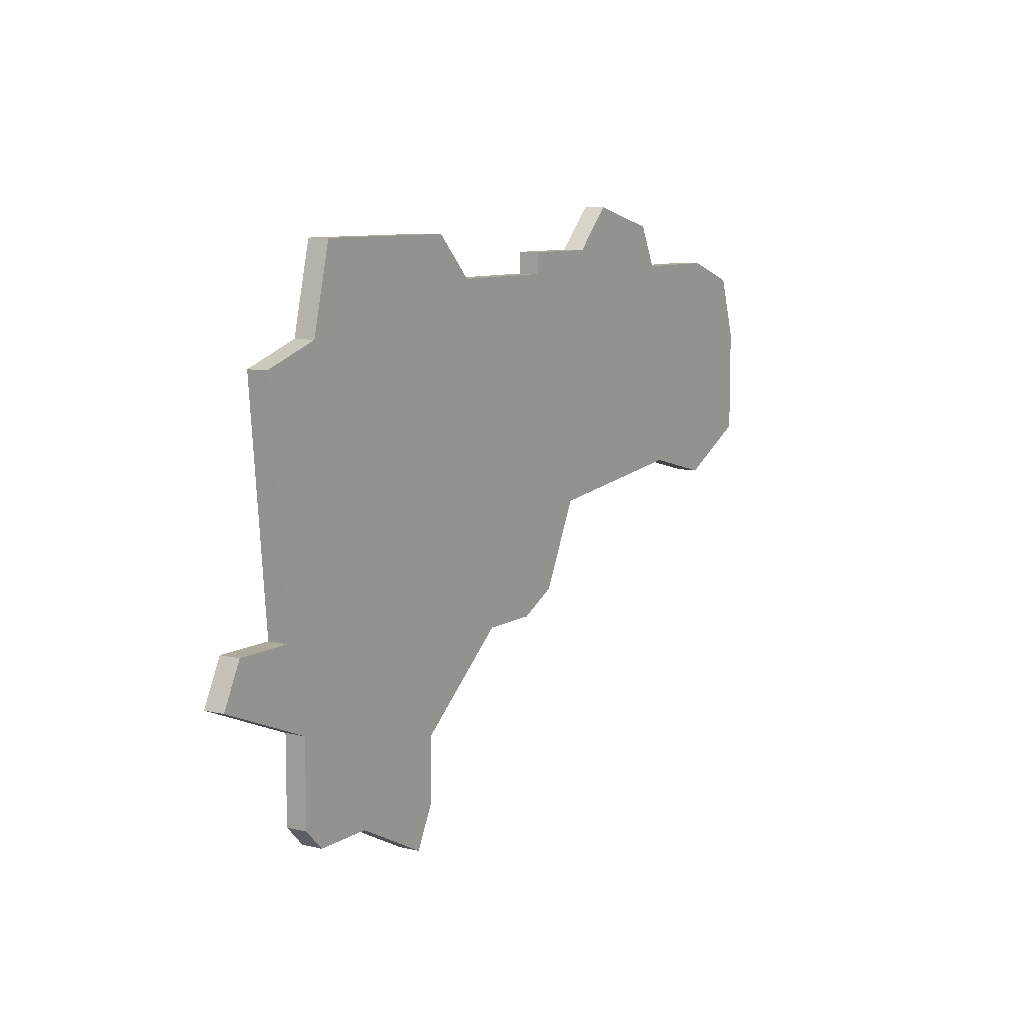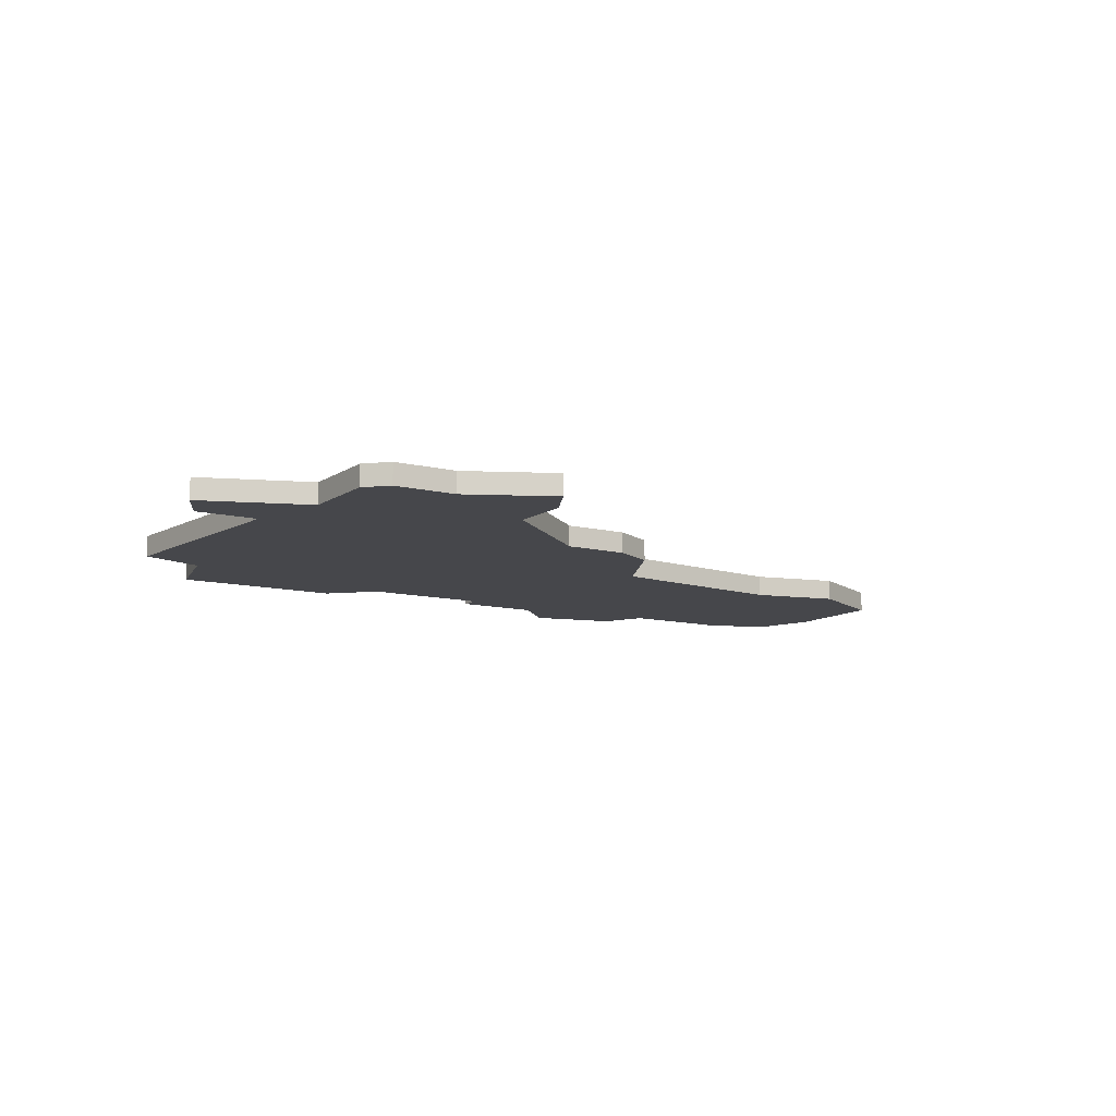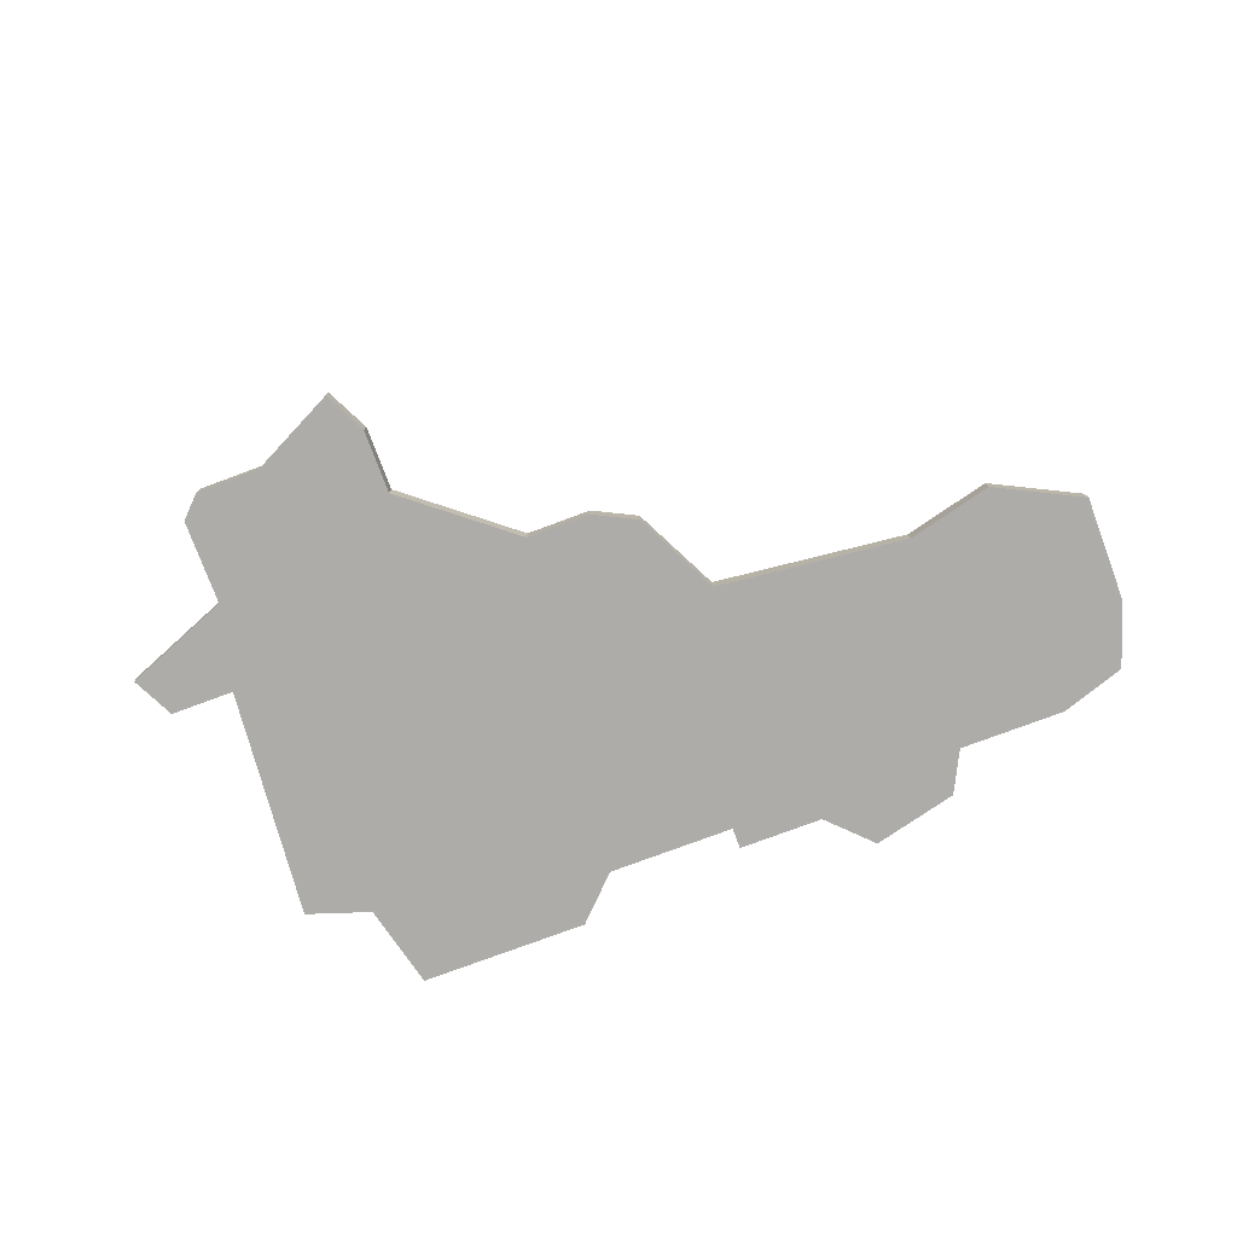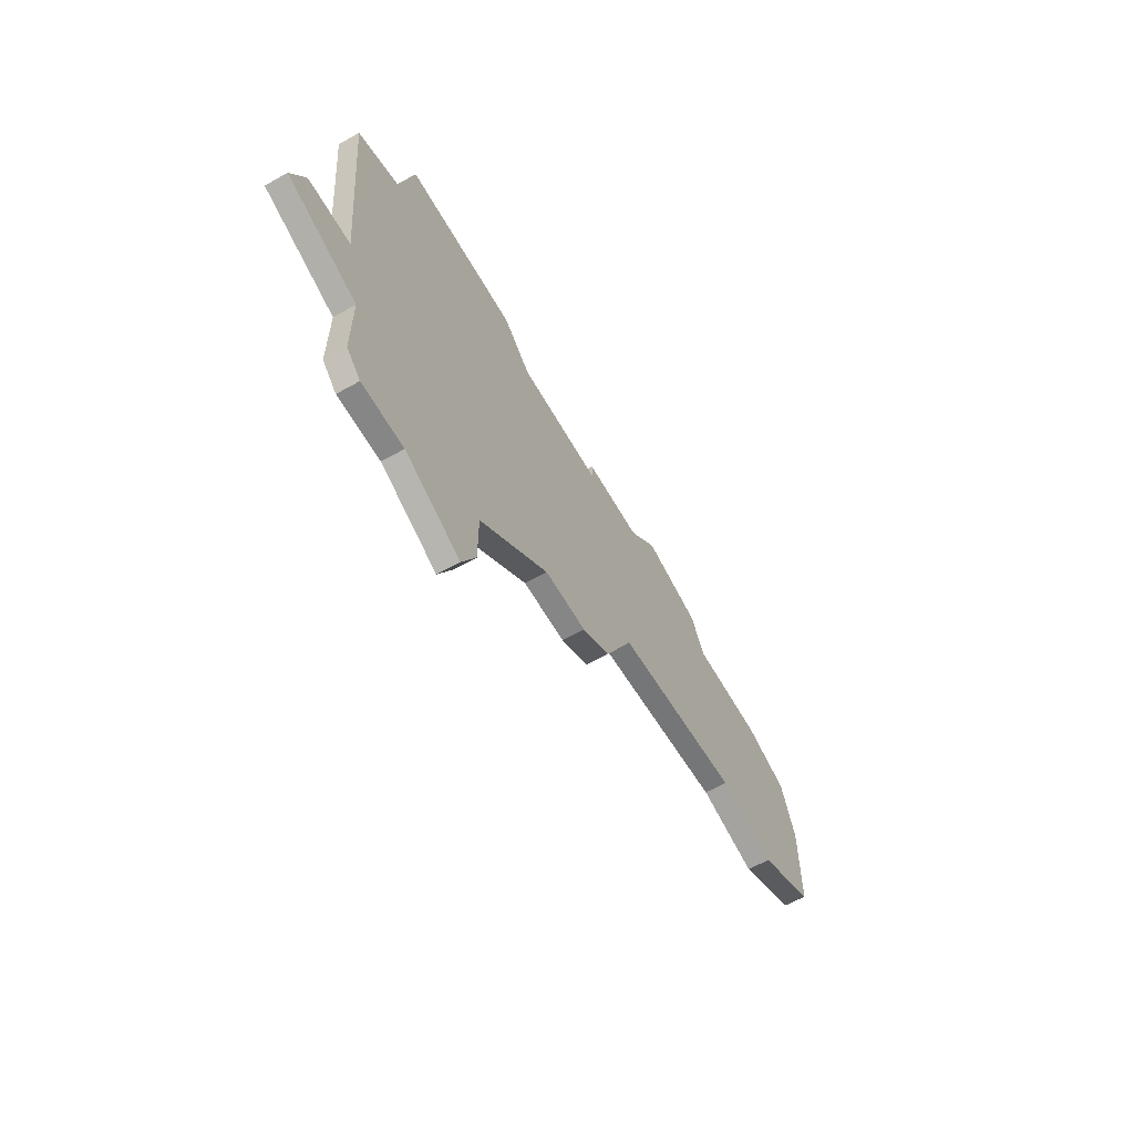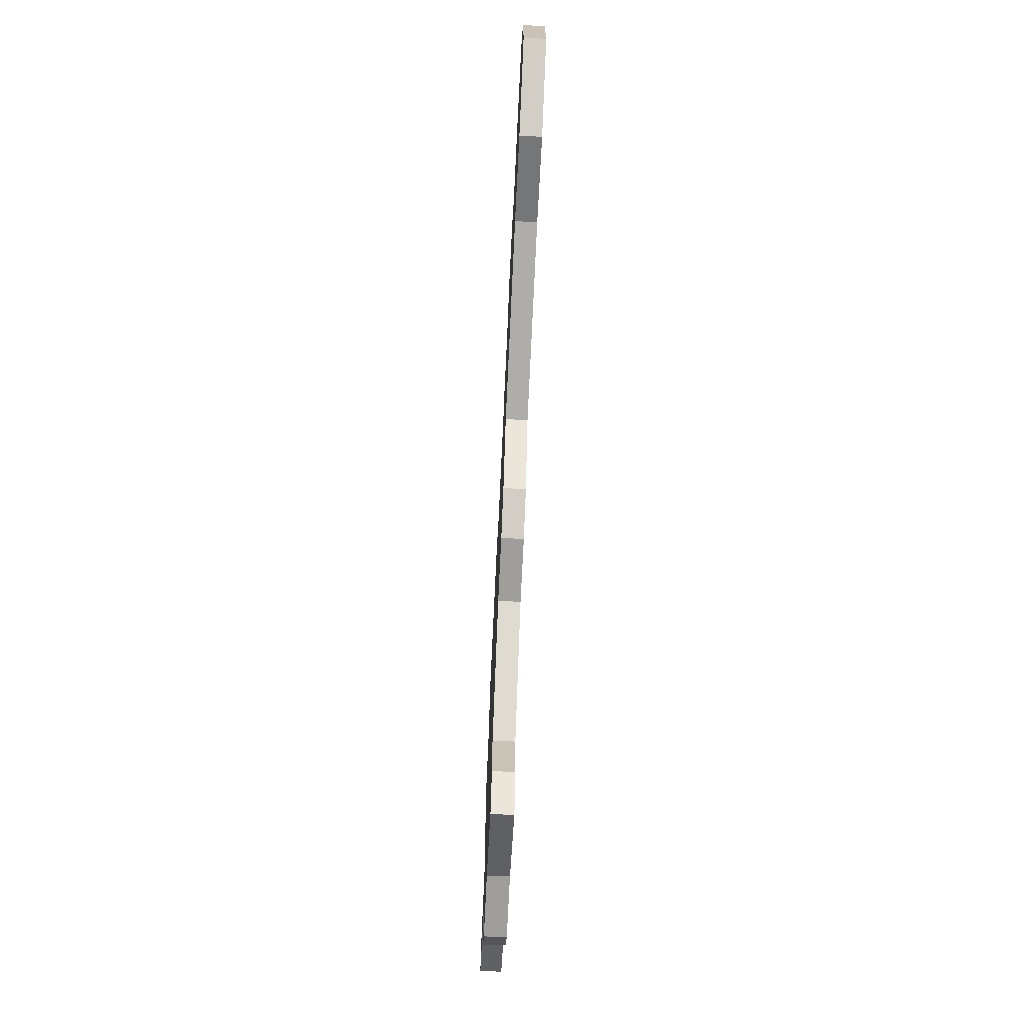
<metadata>
{"format":"obj","ext":"obj","renderer":"f3d","projection":"perspective","resolution":1024,"background":"white","views":[{"elev":8.8,"azim":-57.7,"up":"+Y"},{"elev":-10.8,"azim":-32.1,"up":"+Z"},{"elev":-77.0,"azim":20.4,"up":"+Z"},{"elev":-62.0,"azim":-60.4,"up":"+Y"},{"elev":-70.8,"azim":87.3,"up":"+Y"}]}
</metadata>
<code>
v 3394 -724 0
v 3394 -724 1
v 3402 -735 0
v 3402 -735 1
v 3410 -729 0
v 3410 -729 1
v 3410 -734 0
v 3410 -734 1
v 3393 -736 0
v 3393 -736 1
v 3368 -739 0
v 3368 -739 1
v 3401 -725 0
v 3401 -725 1
v 3376 -748 0
v 3376 -748 1
v 3409 -726 0
v 3409 -726 1
v 3384 -725 0
v 3384 -725 1
v 3367 -741 0
v 3367 -741 1
v 3400 -723 0
v 3400 -723 1
v 3391 -740 0
v 3391 -740 1
v 3374 -723 0
v 3374 -723 1
v 3382 -723 0
v 3382 -723 1
v 3390 -724 0
v 3390 -724 1
v 3390 -725 0
v 3390 -725 1
v 3373 -727 0
v 3373 -727 1
v 3373 -748 0
v 3373 -748 1
v 3406 -736 0
v 3406 -736 1
v 3406 -725 0
v 3406 -725 1
v 3381 -745 0
v 3381 -745 1
v 3381 -748 0
v 3381 -748 1
v 3389 -741 0
v 3389 -741 1
v 3372 -747 0
v 3372 -747 1
v 3372 -743 0
v 3372 -743 1
v 3380 -750 0
v 3380 -750 1
v 3396 -722 0
v 3396 -722 1
v 3371 -739 0
v 3371 -739 1
v 3370 -728 0
v 3370 -728 1
v 3386 -741 0
v 3386 -741 1
f 15 49 51
f 37 49 15
f 45 53 15
f 15 43 45
f 43 57 61
f 51 43 15
f 57 43 51
f 57 21 11
f 35 57 59
f 57 51 21
f 29 19 35
f 35 19 61
f 35 27 29
f 57 35 61
f 9 47 61
f 47 9 25
f 19 33 9
f 5 39 3
f 39 5 7
f 13 3 9
f 5 3 41
f 1 33 31
f 23 1 55
f 33 1 9
f 13 41 3
f 13 9 1
f 1 23 13
f 5 41 17
f 9 61 19
f 52 50 16
f 16 50 38
f 16 54 46
f 46 44 16
f 62 58 44
f 16 44 52
f 52 44 58
f 12 22 58
f 60 58 36
f 22 52 58
f 36 20 30
f 62 20 36
f 30 28 36
f 62 36 58
f 62 48 10
f 26 10 48
f 10 34 20
f 4 40 6
f 8 6 40
f 10 4 14
f 42 4 6
f 32 34 2
f 56 2 24
f 10 2 34
f 4 42 14
f 2 10 14
f 14 24 2
f 18 42 6
f 20 62 10
f 36 28 35
f 35 28 27
f 60 36 59
f 59 36 35
f 58 60 57
f 57 60 59
f 12 58 11
f 11 58 57
f 22 12 21
f 21 12 11
f 52 22 51
f 51 22 21
f 50 52 49
f 49 52 51
f 38 50 37
f 37 50 49
f 16 38 15
f 15 38 37
f 54 16 53
f 53 16 15
f 46 54 45
f 45 54 53
f 44 46 43
f 43 46 45
f 62 44 61
f 61 44 43
f 48 62 47
f 47 62 61
f 26 48 25
f 25 48 47
f 10 26 9
f 9 26 25
f 4 10 3
f 3 10 9
f 40 4 39
f 39 4 3
f 8 40 7
f 7 40 39
f 6 8 5
f 5 8 7
f 18 6 17
f 17 6 5
f 42 18 41
f 41 18 17
f 14 42 13
f 13 42 41
f 24 14 23
f 23 14 13
f 56 24 55
f 55 24 23
f 2 56 1
f 1 56 55
f 32 2 31
f 31 2 1
f 34 32 33
f 33 32 31
f 20 34 19
f 19 34 33
f 28 30 27
f 27 30 29
f 30 20 29
f 29 20 19

</code>
